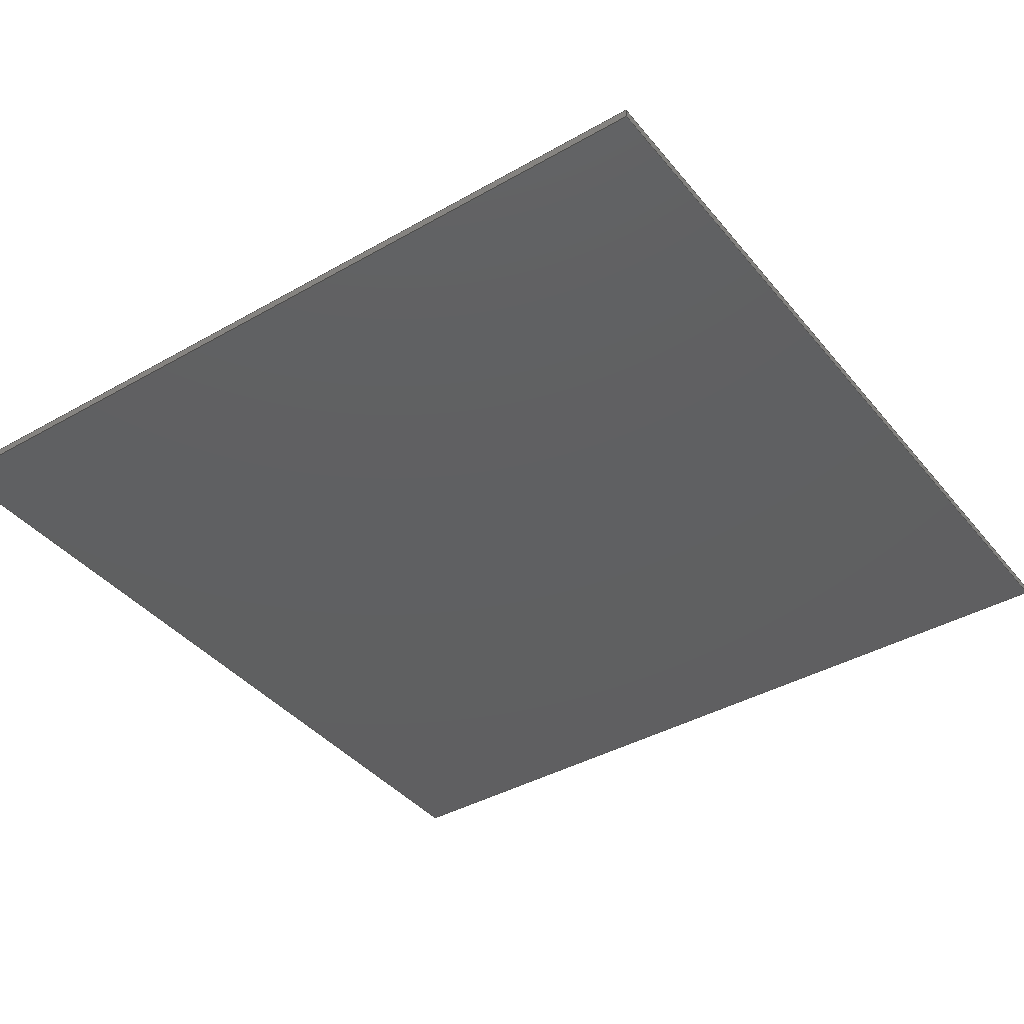
<metadata>
{"format":"step","ext":"step","renderer":"f3d","projection":"perspective","resolution":1024,"background":"white","views":[{"elev":-40.0,"azim":-144.8,"up":"+Z"}]}
</metadata>
<code>
ISO-10303-21;
DATA;
#1=SHAPE_REPRESENTATION_RELATIONSHIP('','',#257,#2);
#2=ADVANCED_BREP_SHAPE_REPRESENTATION('',(#255),#458);
#3=SPHERICAL_SURFACE('',#273,0.009);
#4=SPHERICAL_SURFACE('',#280,0.002096);
#5=SPHERICAL_SURFACE('',#286,0.002);
#6=SPHERICAL_SURFACE('',#287,0.0005);
#7=SPHERICAL_SURFACE('',#288,0.0018);
#8=SPHERICAL_SURFACE('',#289,0.001344);
#9=SPHERICAL_SURFACE('',#290,0.001);
#10=SPHERICAL_SURFACE('',#291,0.001);
#11=SPHERICAL_SURFACE('',#292,0.002379);
#12=SPHERICAL_SURFACE('',#294,0.0006053);
#13=SPHERICAL_SURFACE('',#295,0.0005389);
#14=LINE('',#388,#26);
#15=LINE('',#391,#27);
#16=LINE('',#393,#28);
#17=LINE('',#395,#29);
#18=LINE('',#431,#30);
#19=LINE('',#434,#31);
#20=LINE('',#435,#32);
#21=LINE('',#437,#33);
#22=LINE('',#439,#34);
#23=LINE('',#441,#35);
#24=LINE('',#443,#36);
#25=LINE('',#445,#37);
#26=VECTOR('',#302,1);
#27=VECTOR('',#303,1);
#28=VECTOR('',#304,1);
#29=VECTOR('',#305,1);
#30=VECTOR('',#348,1);
#31=VECTOR('',#349,1);
#32=VECTOR('',#350,1);
#33=VECTOR('',#353,1);
#34=VECTOR('',#354,1);
#35=VECTOR('',#357,1);
#36=VECTOR('',#358,1);
#37=VECTOR('',#361,1);
#38=ORIENTED_EDGE('',*,*,#102,.T.);
#39=ORIENTED_EDGE('',*,*,#103,.F.);
#40=ORIENTED_EDGE('',*,*,#104,.T.);
#41=ORIENTED_EDGE('',*,*,#105,.T.);
#42=ORIENTED_EDGE('',*,*,#106,.F.);
#43=ORIENTED_EDGE('',*,*,#107,.F.);
#44=ORIENTED_EDGE('',*,*,#108,.F.);
#45=ORIENTED_EDGE('',*,*,#109,.T.);
#46=ORIENTED_EDGE('',*,*,#110,.T.);
#47=ORIENTED_EDGE('',*,*,#111,.T.);
#48=ORIENTED_EDGE('',*,*,#112,.F.);
#49=ORIENTED_EDGE('',*,*,#113,.F.);
#50=ORIENTED_EDGE('',*,*,#114,.F.);
#51=ORIENTED_EDGE('',*,*,#115,.F.);
#52=ORIENTED_EDGE('',*,*,#116,.F.);
#53=ORIENTED_EDGE('',*,*,#117,.T.);
#54=ORIENTED_EDGE('',*,*,#118,.F.);
#55=ORIENTED_EDGE('',*,*,#119,.T.);
#56=ORIENTED_EDGE('',*,*,#120,.F.);
#57=ORIENTED_EDGE('',*,*,#112,.T.);
#58=ORIENTED_EDGE('',*,*,#121,.T.);
#59=ORIENTED_EDGE('',*,*,#118,.T.);
#60=ORIENTED_EDGE('',*,*,#122,.T.);
#61=ORIENTED_EDGE('',*,*,#116,.T.);
#62=ORIENTED_EDGE('',*,*,#123,.F.);
#63=ORIENTED_EDGE('',*,*,#114,.T.);
#64=ORIENTED_EDGE('',*,*,#124,.T.);
#65=ORIENTED_EDGE('',*,*,#123,.T.);
#66=ORIENTED_EDGE('',*,*,#115,.T.);
#67=ORIENTED_EDGE('',*,*,#125,.F.);
#68=ORIENTED_EDGE('',*,*,#126,.F.);
#69=ORIENTED_EDGE('',*,*,#103,.T.);
#70=ORIENTED_EDGE('',*,*,#127,.T.);
#71=ORIENTED_EDGE('',*,*,#128,.T.);
#72=ORIENTED_EDGE('',*,*,#129,.F.);
#73=ORIENTED_EDGE('',*,*,#104,.F.);
#74=ORIENTED_EDGE('',*,*,#126,.T.);
#75=ORIENTED_EDGE('',*,*,#130,.T.);
#76=ORIENTED_EDGE('',*,*,#131,.F.);
#77=ORIENTED_EDGE('',*,*,#105,.F.);
#78=ORIENTED_EDGE('',*,*,#129,.T.);
#79=ORIENTED_EDGE('',*,*,#132,.F.);
#80=ORIENTED_EDGE('',*,*,#127,.F.);
#81=ORIENTED_EDGE('',*,*,#106,.T.);
#82=ORIENTED_EDGE('',*,*,#131,.T.);
#83=ORIENTED_EDGE('',*,*,#125,.T.);
#84=ORIENTED_EDGE('',*,*,#132,.T.);
#85=ORIENTED_EDGE('',*,*,#130,.F.);
#86=ORIENTED_EDGE('',*,*,#128,.F.);
#87=ORIENTED_EDGE('',*,*,#124,.F.);
#88=ORIENTED_EDGE('',*,*,#113,.T.);
#89=ORIENTED_EDGE('',*,*,#107,.T.);
#90=ORIENTED_EDGE('',*,*,#108,.T.);
#91=ORIENTED_EDGE('',*,*,#119,.F.);
#92=ORIENTED_EDGE('',*,*,#120,.T.);
#93=ORIENTED_EDGE('',*,*,#122,.F.);
#94=ORIENTED_EDGE('',*,*,#117,.F.);
#95=ORIENTED_EDGE('',*,*,#111,.F.);
#96=ORIENTED_EDGE('',*,*,#133,.T.);
#97=ORIENTED_EDGE('',*,*,#109,.F.);
#98=ORIENTED_EDGE('',*,*,#121,.F.);
#99=ORIENTED_EDGE('',*,*,#133,.F.);
#100=ORIENTED_EDGE('',*,*,#110,.F.);
#101=ORIENTED_EDGE('',*,*,#102,.F.);
#102=EDGE_CURVE('',#134,#134,#157,.T.);
#103=EDGE_CURVE('',#135,#136,#14,.T.);
#104=EDGE_CURVE('',#135,#137,#15,.T.);
#105=EDGE_CURVE('',#137,#138,#16,.T.);
#106=EDGE_CURVE('',#136,#138,#17,.T.);
#107=EDGE_CURVE('',#139,#139,#158,.T.);
#108=EDGE_CURVE('',#140,#140,#159,.T.);
#109=EDGE_CURVE('',#141,#142,#160,.T.);
#110=EDGE_CURVE('',#142,#143,#161,.T.);
#111=EDGE_CURVE('',#143,#144,#162,.T.);
#112=EDGE_CURVE('',#145,#144,#163,.T.);
#113=EDGE_CURVE('',#146,#145,#164,.T.);
#114=EDGE_CURVE('',#147,#146,#165,.T.);
#115=EDGE_CURVE('',#148,#147,#166,.T.);
#116=EDGE_CURVE('',#149,#148,#167,.T.);
#117=EDGE_CURVE('',#149,#150,#168,.T.);
#118=EDGE_CURVE('',#141,#150,#169,.T.);
#119=EDGE_CURVE('',#151,#151,#170,.F.);
#120=EDGE_CURVE('',#152,#152,#171,.T.);
#121=EDGE_CURVE('',#144,#141,#172,.F.);
#122=EDGE_CURVE('',#150,#149,#173,.F.);
#123=EDGE_CURVE('',#147,#148,#174,.T.);
#124=EDGE_CURVE('',#146,#145,#175,.T.);
#125=EDGE_CURVE('',#153,#154,#18,.T.);
#126=EDGE_CURVE('',#135,#153,#19,.T.);
#127=EDGE_CURVE('',#136,#154,#20,.T.);
#128=EDGE_CURVE('',#153,#155,#21,.T.);
#129=EDGE_CURVE('',#137,#155,#22,.T.);
#130=EDGE_CURVE('',#155,#156,#23,.T.);
#131=EDGE_CURVE('',#138,#156,#24,.T.);
#132=EDGE_CURVE('',#154,#156,#25,.T.);
#133=EDGE_CURVE('',#143,#142,#176,.F.);
#134=VERTEX_POINT('',#387);
#135=VERTEX_POINT('',#389);
#136=VERTEX_POINT('',#390);
#137=VERTEX_POINT('',#392);
#138=VERTEX_POINT('',#394);
#139=VERTEX_POINT('',#397);
#140=VERTEX_POINT('',#399);
#141=VERTEX_POINT('',#401);
#142=VERTEX_POINT('',#402);
#143=VERTEX_POINT('',#404);
#144=VERTEX_POINT('',#406);
#145=VERTEX_POINT('',#408);
#146=VERTEX_POINT('',#410);
#147=VERTEX_POINT('',#412);
#148=VERTEX_POINT('',#414);
#149=VERTEX_POINT('',#416);
#150=VERTEX_POINT('',#418);
#151=VERTEX_POINT('',#422);
#152=VERTEX_POINT('',#424);
#153=VERTEX_POINT('',#432);
#154=VERTEX_POINT('',#433);
#155=VERTEX_POINT('',#438);
#156=VERTEX_POINT('',#442);
#157=CIRCLE('',#260,0.0005389);
#158=CIRCLE('',#261,0.0003571);
#159=CIRCLE('',#262,0.001067);
#160=CIRCLE('',#263,0.001296);
#161=CIRCLE('',#264,0.000452);
#162=CIRCLE('',#265,0.001296);
#163=CIRCLE('',#266,0.003231);
#164=CIRCLE('',#267,0.0009682);
#165=CIRCLE('',#268,0.003231);
#166=CIRCLE('',#269,0.001314);
#167=CIRCLE('',#270,0.003231);
#168=CIRCLE('',#271,0.0007972);
#169=CIRCLE('',#272,0.003231);
#170=CIRCLE('',#274,0.0006837);
#171=CIRCLE('',#275,0.0006351);
#172=CIRCLE('',#276,0.001752);
#173=CIRCLE('',#277,0.0009806);
#174=CIRCLE('',#278,0.001235);
#175=CIRCLE('',#279,0.001626);
#176=CIRCLE('',#293,0.0005397);
#177=EDGE_LOOP('',(#38));
#178=EDGE_LOOP('',(#39,#40,#41,#42));
#179=EDGE_LOOP('',(#43));
#180=EDGE_LOOP('',(#44));
#181=EDGE_LOOP('',(#45,#46,#47,#48,#49,#50,#51,#52,#53,#54));
#182=EDGE_LOOP('',(#55));
#183=EDGE_LOOP('',(#56));
#184=EDGE_LOOP('',(#57,#58,#59,#60,#61,#62,#63,#64));
#185=EDGE_LOOP('',(#65,#66));
#186=EDGE_LOOP('',(#67,#68,#69,#70));
#187=EDGE_LOOP('',(#71,#72,#73,#74));
#188=EDGE_LOOP('',(#75,#76,#77,#78));
#189=EDGE_LOOP('',(#79,#80,#81,#82));
#190=EDGE_LOOP('',(#83,#84,#85,#86));
#191=EDGE_LOOP('',(#87,#88));
#192=EDGE_LOOP('',(#89));
#193=EDGE_LOOP('',(#90));
#194=EDGE_LOOP('',(#91));
#195=EDGE_LOOP('',(#92));
#196=EDGE_LOOP('',(#93,#94));
#197=EDGE_LOOP('',(#95,#96,#97,#98));
#198=EDGE_LOOP('',(#99,#100));
#199=EDGE_LOOP('',(#101));
#200=FACE_BOUND('',#177,.T.);
#201=FACE_BOUND('',#178,.T.);
#202=FACE_BOUND('',#179,.T.);
#203=FACE_BOUND('',#180,.T.);
#204=FACE_BOUND('',#181,.T.);
#205=FACE_BOUND('',#182,.T.);
#206=FACE_BOUND('',#183,.T.);
#207=FACE_BOUND('',#184,.T.);
#208=FACE_BOUND('',#185,.T.);
#209=FACE_BOUND('',#186,.T.);
#210=FACE_BOUND('',#187,.T.);
#211=FACE_BOUND('',#188,.T.);
#212=FACE_BOUND('',#189,.T.);
#213=FACE_BOUND('',#190,.T.);
#214=FACE_BOUND('',#191,.T.);
#215=FACE_BOUND('',#192,.T.);
#216=FACE_BOUND('',#193,.T.);
#217=FACE_BOUND('',#194,.T.);
#218=FACE_BOUND('',#195,.T.);
#219=FACE_BOUND('',#196,.T.);
#220=FACE_BOUND('',#197,.T.);
#221=FACE_BOUND('',#198,.T.);
#222=FACE_BOUND('',#199,.T.);
#223=PLANE('',#259);
#224=PLANE('',#281);
#225=PLANE('',#282);
#226=PLANE('',#283);
#227=PLANE('',#284);
#228=PLANE('',#285);
#229=ADVANCED_FACE('',(#200,#201,#202,#203,#204),#223,.T.);
#230=ADVANCED_FACE('',(#205,#206,#207),#3,.T.);
#231=ADVANCED_FACE('',(#208),#4,.T.);
#232=ADVANCED_FACE('',(#209),#224,.T.);
#233=ADVANCED_FACE('',(#210),#225,.F.);
#234=ADVANCED_FACE('',(#211),#226,.F.);
#235=ADVANCED_FACE('',(#212),#227,.T.);
#236=ADVANCED_FACE('',(#213),#228,.F.);
#237=ADVANCED_FACE('',(#214),#5,.T.);
#238=ADVANCED_FACE('',(#215),#6,.T.);
#239=ADVANCED_FACE('',(#216),#7,.T.);
#240=ADVANCED_FACE('',(#217),#8,.T.);
#241=ADVANCED_FACE('',(#218),#9,.T.);
#242=ADVANCED_FACE('',(#219),#10,.T.);
#243=ADVANCED_FACE('',(#220),#11,.T.);
#244=ADVANCED_FACE('',(#221),#12,.T.);
#245=ADVANCED_FACE('',(#222),#13,.T.);
#246=CLOSED_SHELL('',(#229,#230,#231,#232,#233,#234,#235,#236,#237,#238,
#239,#240,#241,#242,#243,#244,#245));
#247=STYLED_ITEM('',(#248),#255);
#248=PRESENTATION_STYLE_ASSIGNMENT((#249));
#249=SURFACE_STYLE_USAGE(.BOTH.,#250);
#250=SURFACE_SIDE_STYLE('',(#251));
#251=SURFACE_STYLE_FILL_AREA(#252);
#252=FILL_AREA_STYLE('',(#253));
#253=FILL_AREA_STYLE_COLOUR('',#254);
#254=COLOUR_RGB('',0.6157,0.8118,0.9294);
#255=MANIFOLD_SOLID_BREP('meteor texture',#246);
#256=SHAPE_DEFINITION_REPRESENTATION(#463,#257);
#257=SHAPE_REPRESENTATION('meteor texture',(#258),#458);
#258=AXIS2_PLACEMENT_3D('',#384,#296,#297);
#259=AXIS2_PLACEMENT_3D('',#385,#298,#299);
#260=AXIS2_PLACEMENT_3D('',#386,#300,#301);
#261=AXIS2_PLACEMENT_3D('',#396,#306,#307);
#262=AXIS2_PLACEMENT_3D('',#398,#308,#309);
#263=AXIS2_PLACEMENT_3D('',#400,#310,#311);
#264=AXIS2_PLACEMENT_3D('',#403,#312,#313);
#265=AXIS2_PLACEMENT_3D('',#405,#314,#315);
#266=AXIS2_PLACEMENT_3D('',#407,#316,#317);
#267=AXIS2_PLACEMENT_3D('',#409,#318,#319);
#268=AXIS2_PLACEMENT_3D('',#411,#320,#321);
#269=AXIS2_PLACEMENT_3D('',#413,#322,#323);
#270=AXIS2_PLACEMENT_3D('',#415,#324,#325);
#271=AXIS2_PLACEMENT_3D('',#417,#326,#327);
#272=AXIS2_PLACEMENT_3D('',#419,#328,#329);
#273=AXIS2_PLACEMENT_3D('',#420,#330,#331);
#274=AXIS2_PLACEMENT_3D('',#421,#332,#333);
#275=AXIS2_PLACEMENT_3D('',#423,#334,#335);
#276=AXIS2_PLACEMENT_3D('',#425,#336,#337);
#277=AXIS2_PLACEMENT_3D('',#426,#338,#339);
#278=AXIS2_PLACEMENT_3D('',#427,#340,#341);
#279=AXIS2_PLACEMENT_3D('',#428,#342,#343);
#280=AXIS2_PLACEMENT_3D('',#429,#344,#345);
#281=AXIS2_PLACEMENT_3D('',#430,#346,#347);
#282=AXIS2_PLACEMENT_3D('',#436,#351,#352);
#283=AXIS2_PLACEMENT_3D('',#440,#355,#356);
#284=AXIS2_PLACEMENT_3D('',#444,#359,#360);
#285=AXIS2_PLACEMENT_3D('',#446,#362,#363);
#286=AXIS2_PLACEMENT_3D('',#447,#364,#365);
#287=AXIS2_PLACEMENT_3D('',#448,#366,#367);
#288=AXIS2_PLACEMENT_3D('',#449,#368,#369);
#289=AXIS2_PLACEMENT_3D('',#450,#370,#371);
#290=AXIS2_PLACEMENT_3D('',#451,#372,#373);
#291=AXIS2_PLACEMENT_3D('',#452,#374,#375);
#292=AXIS2_PLACEMENT_3D('',#453,#376,#377);
#293=AXIS2_PLACEMENT_3D('',#454,#378,#379);
#294=AXIS2_PLACEMENT_3D('',#455,#380,#381);
#295=AXIS2_PLACEMENT_3D('',#456,#382,#383);
#296=DIRECTION('',(0,0,1));
#297=DIRECTION('',(1,0,0));
#298=DIRECTION('',(0,0,1));
#299=DIRECTION('',(1,0,0));
#300=DIRECTION('',(0,0,-1));
#301=DIRECTION('',(-1,0,0));
#302=DIRECTION('',(-1,-1.735e-16,0));
#303=DIRECTION('',(0,1,0));
#304=DIRECTION('',(-1,-1.735e-16,0));
#305=DIRECTION('',(0,1,0));
#306=DIRECTION('',(0,0,1));
#307=DIRECTION('',(1,0,0));
#308=DIRECTION('',(0,0,1));
#309=DIRECTION('',(1,0,0));
#310=DIRECTION('',(0,3.646e-16,-1));
#311=DIRECTION('',(0,1,3.646e-16));
#312=DIRECTION('',(0,0,-1));
#313=DIRECTION('',(-1,0,0));
#314=DIRECTION('',(0,3.646e-16,-1));
#315=DIRECTION('',(0,1,3.646e-16));
#316=DIRECTION('',(0,-1.205e-16,1));
#317=DIRECTION('',(0,-1,-1.205e-16));
#318=DIRECTION('',(0,0,1));
#319=DIRECTION('',(1,0,0));
#320=DIRECTION('',(0,-1.205e-16,1));
#321=DIRECTION('',(0,-1,-1.205e-16));
#322=DIRECTION('',(0,0,1));
#323=DIRECTION('',(1,0,0));
#324=DIRECTION('',(0,-1.205e-16,1));
#325=DIRECTION('',(0,-1,-1.205e-16));
#326=DIRECTION('',(0,0,-1));
#327=DIRECTION('',(-1,0,0));
#328=DIRECTION('',(0,-1.205e-16,1));
#329=DIRECTION('',(0,-1,-1.205e-16));
#330=DIRECTION('',(0,-1.205e-16,1));
#331=DIRECTION('',(0,1,1.205e-16));
#332=DIRECTION('',(0.1241,-0.1713,0.9774));
#333=DIRECTION('',(0,-0.985,-0.1727));
#334=DIRECTION('',(0.1182,0.07115,0.9904));
#335=DIRECTION('',(0.993,0,-0.1185));
#336=DIRECTION('',(0.3879,-0.2495,0.8873));
#337=DIRECTION('',(0.9163,0,-0.4006));
#338=DIRECTION('',(0,0.4541,0.891));
#339=DIRECTION('',(0,-0.891,0.4541));
#340=DIRECTION('',(-0.3462,-0.04548,0.9371));
#341=DIRECTION('',(0.938,0,0.3465));
#342=DIRECTION('',(0.3252,0.3818,-0.8651));
#343=DIRECTION('',(0,0.9149,0.4038));
#344=DIRECTION('',(0,0.04848,-0.9988));
#345=DIRECTION('',(0,0.9988,0.04848));
#346=DIRECTION('',(1.735e-16,-1,0));
#347=DIRECTION('',(1,1.735e-16,0));
#348=DIRECTION('',(-1,-1.735e-16,0));
#349=DIRECTION('',(0,0,-1));
#350=DIRECTION('',(0,0,-1));
#351=DIRECTION('',(-1,0,0));
#352=DIRECTION('',(0,0,1));
#353=DIRECTION('',(0,1,0));
#354=DIRECTION('',(0,0,-1));
#355=DIRECTION('',(1.735e-16,-1,0));
#356=DIRECTION('',(1,1.735e-16,0));
#357=DIRECTION('',(-1,-1.735e-16,0));
#358=DIRECTION('',(0,0,-1));
#359=DIRECTION('',(-1,0,0));
#360=DIRECTION('',(0,0,1));
#361=DIRECTION('',(0,1,0));
#362=DIRECTION('',(0,0,1));
#363=DIRECTION('',(1,0,0));
#364=DIRECTION('',(0,2.168e-16,-1));
#365=DIRECTION('',(0,1,2.168e-16));
#366=DIRECTION('',(0,0,-1));
#367=DIRECTION('',(0,1,0));
#368=DIRECTION('',(0,0,-1));
#369=DIRECTION('',(0,1,0));
#370=DIRECTION('',(0,0.1727,-0.985));
#371=DIRECTION('',(0,-0.985,-0.1727));
#372=DIRECTION('',(0,-0.07165,-0.9974));
#373=DIRECTION('',(0,0.9974,-0.07165));
#374=DIRECTION('',(0,0,-1));
#375=DIRECTION('',(0,-1,0));
#376=DIRECTION('',(0,3.646e-16,-1));
#377=DIRECTION('',(0,1,3.646e-16));
#378=DIRECTION('',(0.5874,0.2176,0.7795));
#379=DIRECTION('',(0.7987,0,-0.6018));
#380=DIRECTION('',(0,0,-1));
#381=DIRECTION('',(0,1,0));
#382=DIRECTION('',(0,0,-1));
#383=DIRECTION('',(0,-1,0));
#384=CARTESIAN_POINT('',(0,0,0));
#385=CARTESIAN_POINT('',(0,0,0.0001));
#386=CARTESIAN_POINT('',(0.00418,-0.0008203,0.0001));
#387=CARTESIAN_POINT('',(0.003641,-0.0008203,0.0001));
#388=CARTESIAN_POINT('',(0,-0.005,0.0001));
#389=CARTESIAN_POINT('',(0.005,-0.005,0.0001));
#390=CARTESIAN_POINT('',(-0.005,-0.005,0.0001));
#391=CARTESIAN_POINT('',(0.005,8.674e-19,0.0001));
#392=CARTESIAN_POINT('',(0.005,0.005,0.0001));
#393=CARTESIAN_POINT('',(0,0.005,0.0001));
#394=CARTESIAN_POINT('',(-0.005,0.005,0.0001));
#395=CARTESIAN_POINT('',(-0.005,-8.674e-19,0.0001));
#396=CARTESIAN_POINT('',(-0.0035,0.004304,0.0001));
#397=CARTESIAN_POINT('',(-0.003143,0.004304,0.0001));
#398=CARTESIAN_POINT('',(0.003,0.003052,0.0001));
#399=CARTESIAN_POINT('',(0.004067,0.003052,0.0001));
#400=CARTESIAN_POINT('',(0.0018,-0.002456,0.0001));
#401=CARTESIAN_POINT('',(0.002182,-0.001218,0.0001));
#402=CARTESIAN_POINT('',(0.002785,-0.001614,0.0001));
#403=CARTESIAN_POINT('',(0.003,-0.002012,0.0001));
#404=CARTESIAN_POINT('',(0.003096,-0.002453,0.0001));
#405=CARTESIAN_POINT('',(0.0018,-0.002456,0.0001));
#406=CARTESIAN_POINT('',(0.0008314,-0.003317,0.0001));
#407=CARTESIAN_POINT('',(-0.001,-0.0006554,0.0001));
#408=CARTESIAN_POINT('',(-0.002536,-0.003498,0.0001));
#409=CARTESIAN_POINT('',(-0.0035,-0.003591,0.0001));
#410=CARTESIAN_POINT('',(-0.003562,-0.002624,0.0001));
#411=CARTESIAN_POINT('',(-0.001,-0.0006554,0.0001));
#412=CARTESIAN_POINT('',(-0.003803,-0.002262,0.0001));
#413=CARTESIAN_POINT('',(-0.0035,-0.0009839,0.0001));
#414=CARTESIAN_POINT('',(-0.004123,0.0001729,0.0001));
#415=CARTESIAN_POINT('',(-0.001,-0.0006554,0.0001));
#416=CARTESIAN_POINT('',(-0.001262,0.002565,0.0001));
#417=CARTESIAN_POINT('',(-0.001,0.003318,0.0001));
#418=CARTESIAN_POINT('',(-0.0007381,0.002565,0.0001));
#419=CARTESIAN_POINT('',(-0.001,-0.0006554,0.0001));
#420=CARTESIAN_POINT('',(-0.001,-0.0006554,-0.0083));
#421=CARTESIAN_POINT('',(0.0001135,-0.002193,0.0004709));
#422=CARTESIAN_POINT('',(0.0001135,-0.002866,0.0003528));
#423=CARTESIAN_POINT('',(6.132e-05,-1.669e-05,0.0005917));
#424=CARTESIAN_POINT('',(0.0006919,-1.669e-05,0.0005164));
#425=CARTESIAN_POINT('',(0.002424,-0.002858,-0.0004672));
#426=CARTESIAN_POINT('',(-0.001,0.003407,-0.0003291));
#427=CARTESIAN_POINT('',(-0.004086,-0.001061,5.381e-05));
#428=CARTESIAN_POINT('',(-0.003879,-0.004035,-0.000642));
#429=CARTESIAN_POINT('',(-0.0035,-0.0009839,-0.001533));
#430=CARTESIAN_POINT('',(0,-0.005,0.0001));
#431=CARTESIAN_POINT('',(0,-0.005,0));
#432=CARTESIAN_POINT('',(0.005,-0.005,0));
#433=CARTESIAN_POINT('',(-0.005,-0.005,0));
#434=CARTESIAN_POINT('',(0.005,-0.005,0.0001));
#435=CARTESIAN_POINT('',(-0.005,-0.005,0.0001));
#436=CARTESIAN_POINT('',(0.005,8.674e-19,0.0001));
#437=CARTESIAN_POINT('',(0.005,8.674e-19,0));
#438=CARTESIAN_POINT('',(0.005,0.005,0));
#439=CARTESIAN_POINT('',(0.005,0.005,0.0001));
#440=CARTESIAN_POINT('',(0,0.005,0.0001));
#441=CARTESIAN_POINT('',(0,0.005,0));
#442=CARTESIAN_POINT('',(-0.005,0.005,0));
#443=CARTESIAN_POINT('',(-0.005,0.005,0.0001));
#444=CARTESIAN_POINT('',(-0.005,-8.674e-19,0.0001));
#445=CARTESIAN_POINT('',(-0.005,-8.674e-19,0));
#446=CARTESIAN_POINT('',(0,0,0));
#447=CARTESIAN_POINT('',(-0.0035,-0.003591,-0.00165));
#448=CARTESIAN_POINT('',(-0.0035,0.004304,-0.00025));
#449=CARTESIAN_POINT('',(0.003,0.003052,-0.00135));
#450=CARTESIAN_POINT('',(-3e-05,-0.001995,-0.0006598));
#451=CARTESIAN_POINT('',(-3e-05,-7.165e-05,-0.0001734));
#452=CARTESIAN_POINT('',(-0.001,0.003318,-0.0005037));
#453=CARTESIAN_POINT('',(0.0018,-0.002456,-0.001895));
#454=CARTESIAN_POINT('',(0.003161,-0.001952,-8.897e-05));
#455=CARTESIAN_POINT('',(0.003,-0.002012,-0.0003026));
#456=CARTESIAN_POINT('',(0.00418,-0.0008203,0.0001));
#457=MECHANICAL_DESIGN_GEOMETRIC_PRESENTATION_REPRESENTATION('',(#247),
#458);
#458=(
GEOMETRIC_REPRESENTATION_CONTEXT(3)
GLOBAL_UNCERTAINTY_ASSIGNED_CONTEXT((#459))
GLOBAL_UNIT_ASSIGNED_CONTEXT((#462,#461,#460))
REPRESENTATION_CONTEXT('meteor texture','TOP_LEVEL_ASSEMBLY_PART')
);
#459=UNCERTAINTY_MEASURE_WITH_UNIT(LENGTH_MEASURE(1e-08),#462,
'DISTANCE_ACCURACY_VALUE','Maximum Tolerance applied to model');
#460=(
NAMED_UNIT(*)
SI_UNIT($,.STERADIAN.)
SOLID_ANGLE_UNIT()
);
#461=(
NAMED_UNIT(*)
PLANE_ANGLE_UNIT()
SI_UNIT($,.RADIAN.)
);
#462=(
LENGTH_UNIT()
NAMED_UNIT(*)
SI_UNIT($,.METRE.)
);
#463=PRODUCT_DEFINITION_SHAPE('','',#464);
#464=PRODUCT_DEFINITION('','',#466,#465);
#465=PRODUCT_DEFINITION_CONTEXT('',#472,'design');
#466=PRODUCT_DEFINITION_FORMATION_WITH_SPECIFIED_SOURCE('','',#468,
 .NOT_KNOWN.);
#467=PRODUCT_RELATED_PRODUCT_CATEGORY('','',(#468));
#468=PRODUCT('meteor texture','meteor texture','meteor texture',(#470));
#469=PRODUCT_CATEGORY('','');
#470=PRODUCT_CONTEXT('',#472,'mechanical');
#471=APPLICATION_PROTOCOL_DEFINITION('international standard',
'ap242_managed_model_based_3d_engineering',2011,#472);
#472=APPLICATION_CONTEXT('managed model based 3d engineering');
ENDSEC;
END-ISO-10303-21;

</code>
